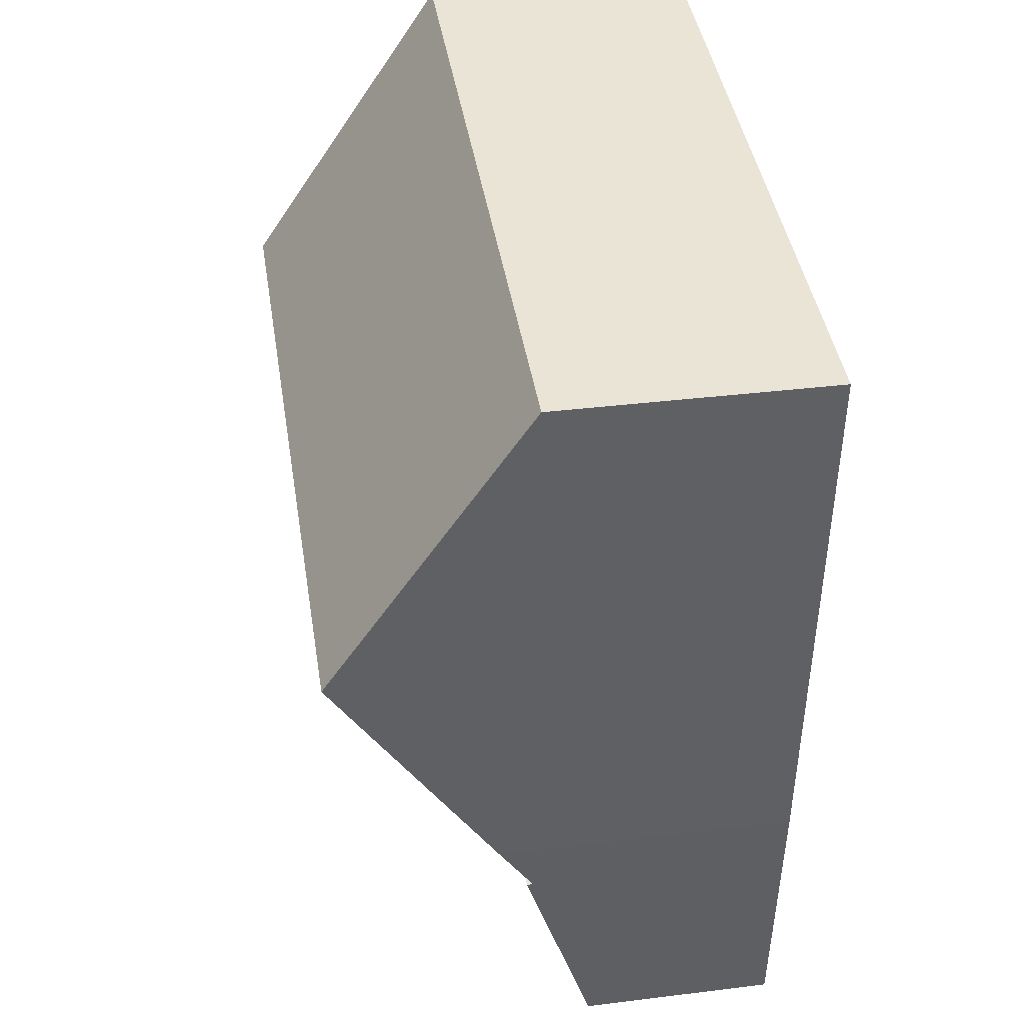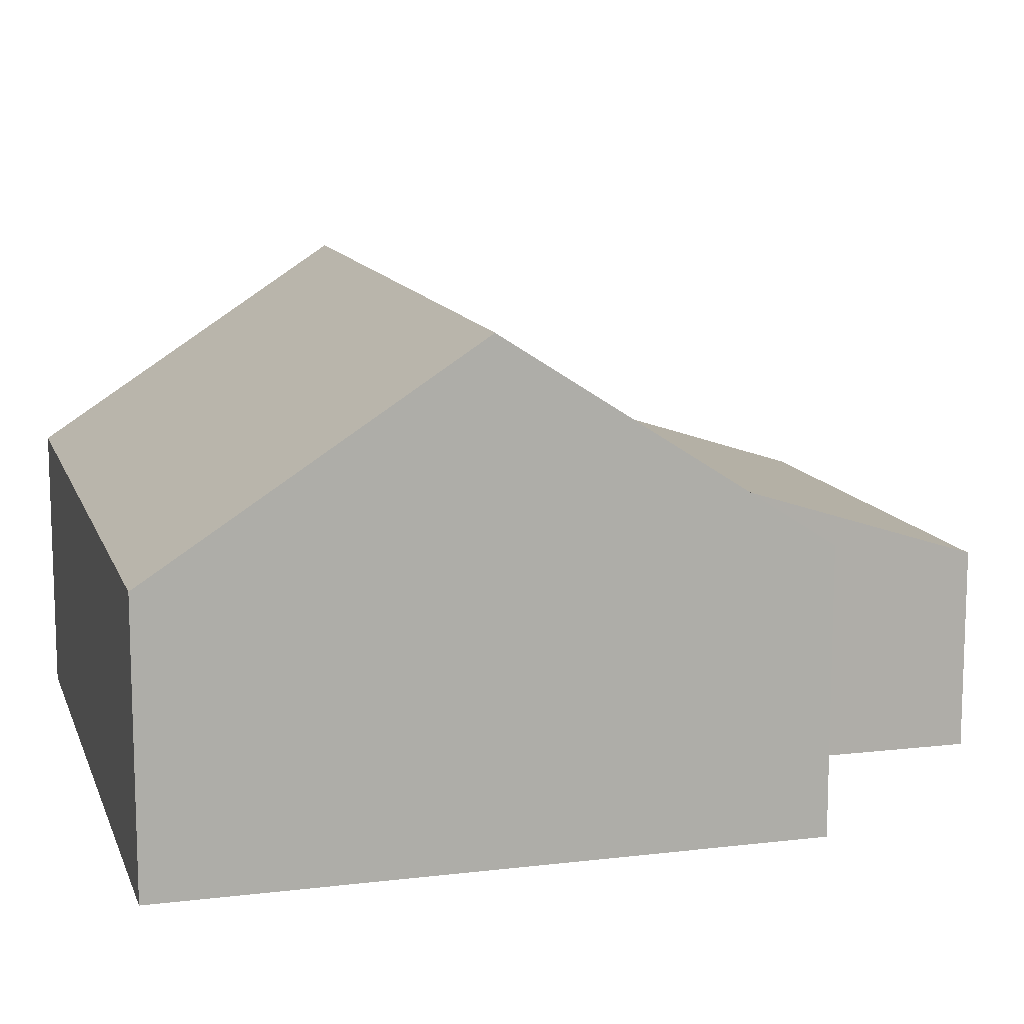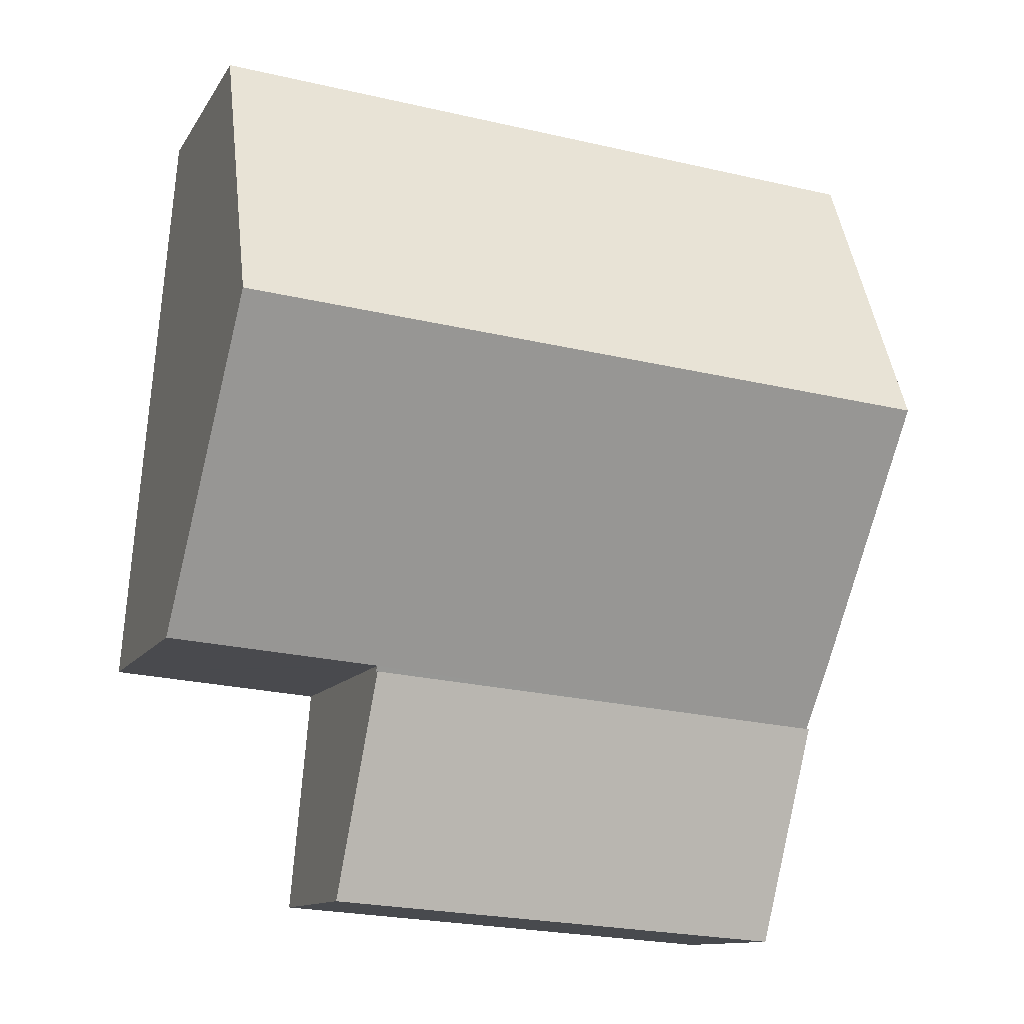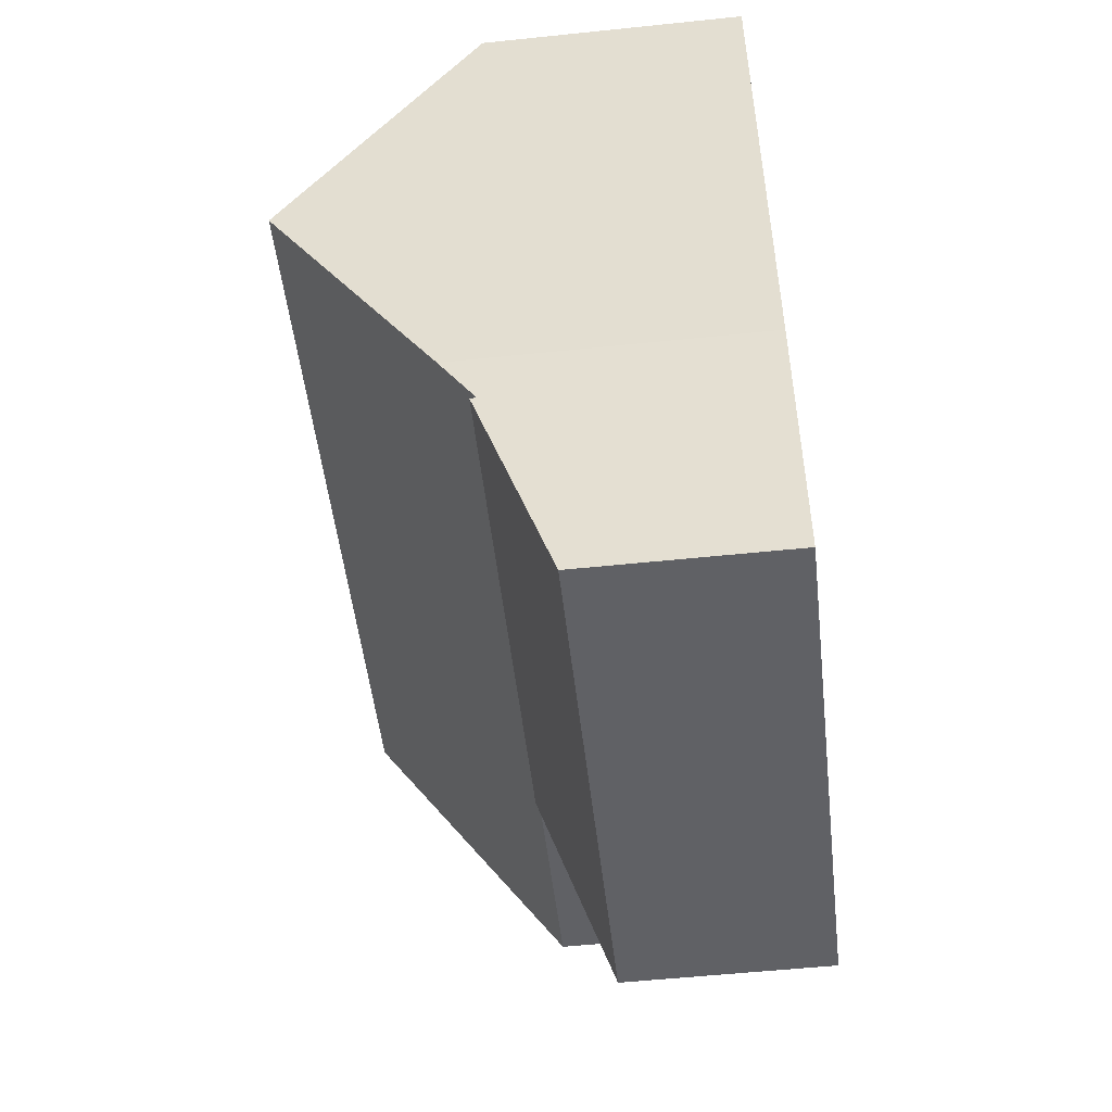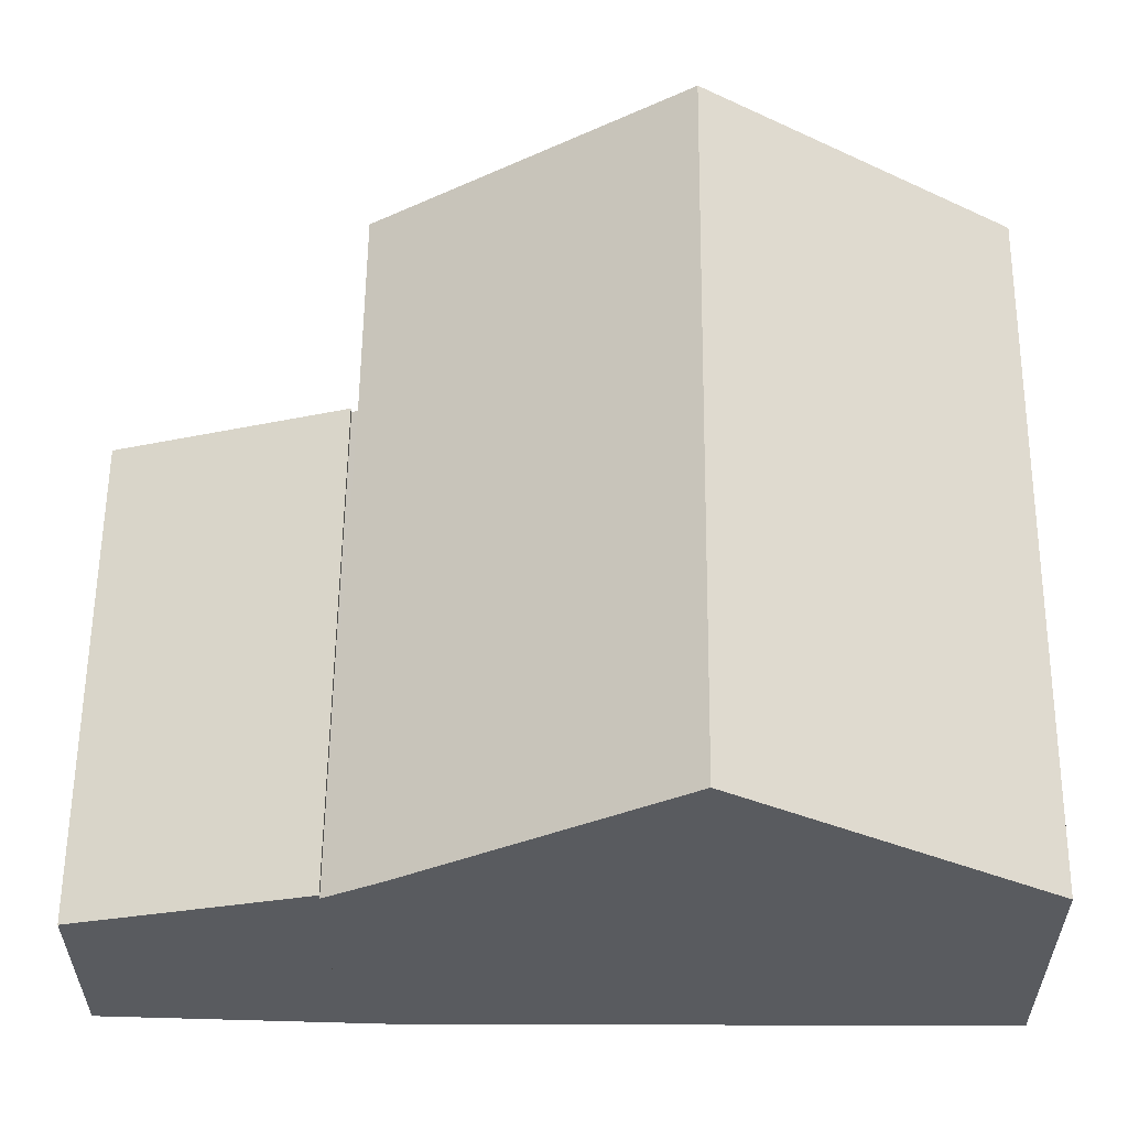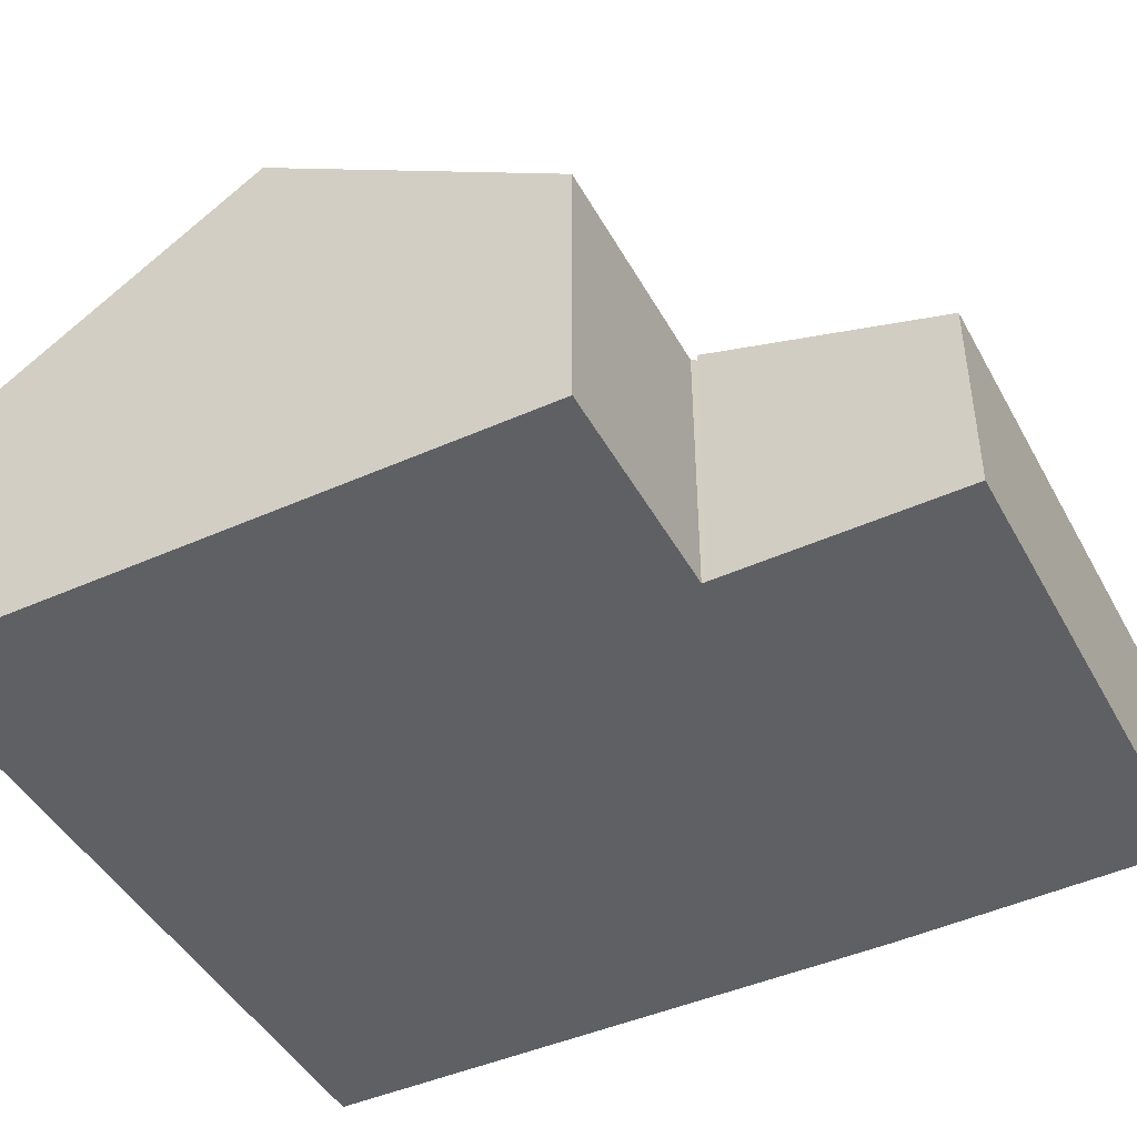
<metadata>
{"format":"obj","ext":"obj","renderer":"f3d","projection":"perspective","resolution":1024,"background":"white","views":[{"elev":37.3,"azim":-99.0,"up":"+Z"},{"elev":12.2,"azim":69.6,"up":"+Y"},{"elev":-11.8,"azim":160.4,"up":"+Z"},{"elev":-54.5,"azim":-83.7,"up":"+Z"},{"elev":57.9,"azim":-94.1,"up":"+Y"},{"elev":-45.2,"azim":112.7,"up":"+Y"}]}
</metadata>
<code>
v  1.077 3.043 -13.01
v  8.254 4.167 -8.899
v  8.562 3.036 -12.43
v  0.726 4.161 -9.53
v  8.254 5.449e-16 -8.899
v  0.726 5.835e-16 -9.53
v  8.562 7.611e-16 -12.43
v  1.077 7.969e-16 -13.01
v  11.24 7.185 -3.804
v  7.554 4.127 0.633
v  10.86 4.127 0.91
v  7.944 7.185 -4.08
v  4.155 4.127 0.348
v  0.348 7.185 -4.716
v  0 4.127 2.527e-16
v  0.726 4.063 -9.53
v  8.246 4.125 -8.803
v  8.254 4.063 -8.899
v  0.642 4.605 -8.695
v  8.334 4.125 -8.796
v  11.61 4.122 -8.526
v  0 0 0
v  10.86 -5.572e-17 0.91
v  4.155 -2.131e-17 0.348
v  7.554 -3.876e-17 0.633
v  11.24 2.329e-16 -3.804
v  11.61 5.221e-16 -8.526
v  8.246 5.39e-16 -8.803
v  8.334 5.386e-16 -8.796
v  0.642 5.324e-16 -8.695
v  0.348 2.888e-16 -4.716
g defaultobject
f 1 2 3
f 2 1 4
f 4 5 2
f 5 4 6
f 5 3 2
f 3 5 7
f 3 8 1
f 8 3 7
f 1 6 4
f 6 1 8
f 8 5 6
f 5 8 7
f 9 10 11
f 10 9 12
f 10 12 13
f 13 12 14
f 13 14 15
f 16 17 18
f 17 16 9
f 9 16 12
f 12 16 14
f 14 16 19
f 20 9 21
f 9 20 17
f 22 13 15
f 13 22 10
f 10 22 11
f 11 22 23
f 23 22 24
f 23 24 25
f 23 9 11
f 9 23 21
f 21 23 26
f 21 26 27
f 28 18 17
f 18 28 5
f 27 20 21
f 20 27 17
f 17 27 28
f 28 27 29
f 5 16 18
f 16 5 6
f 16 30 19
f 30 16 6
f 30 14 19
f 14 30 15
f 15 30 31
f 15 31 22
f 5 30 6
f 30 5 31
f 31 5 28
f 31 28 29
f 31 29 27
f 31 27 26
f 31 26 22
f 22 26 24
f 24 26 23
f 24 23 25

</code>
